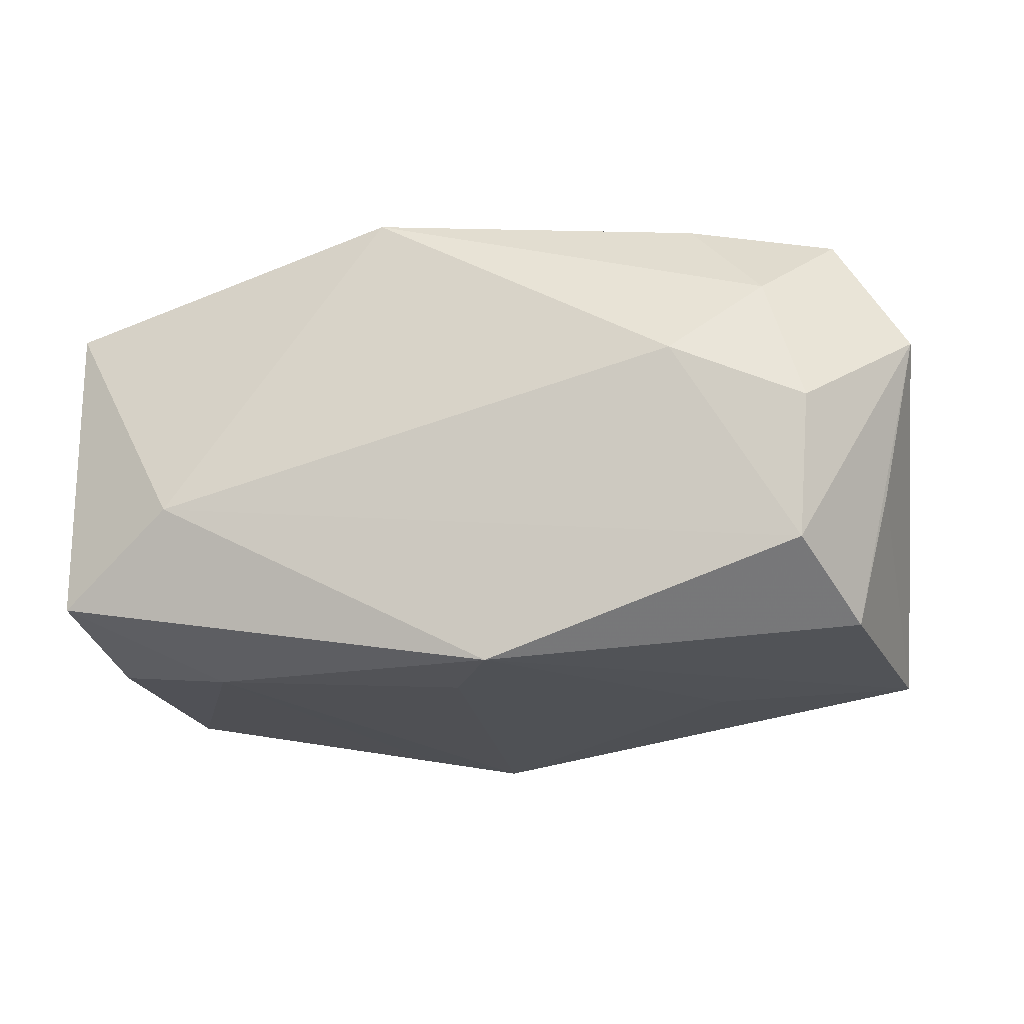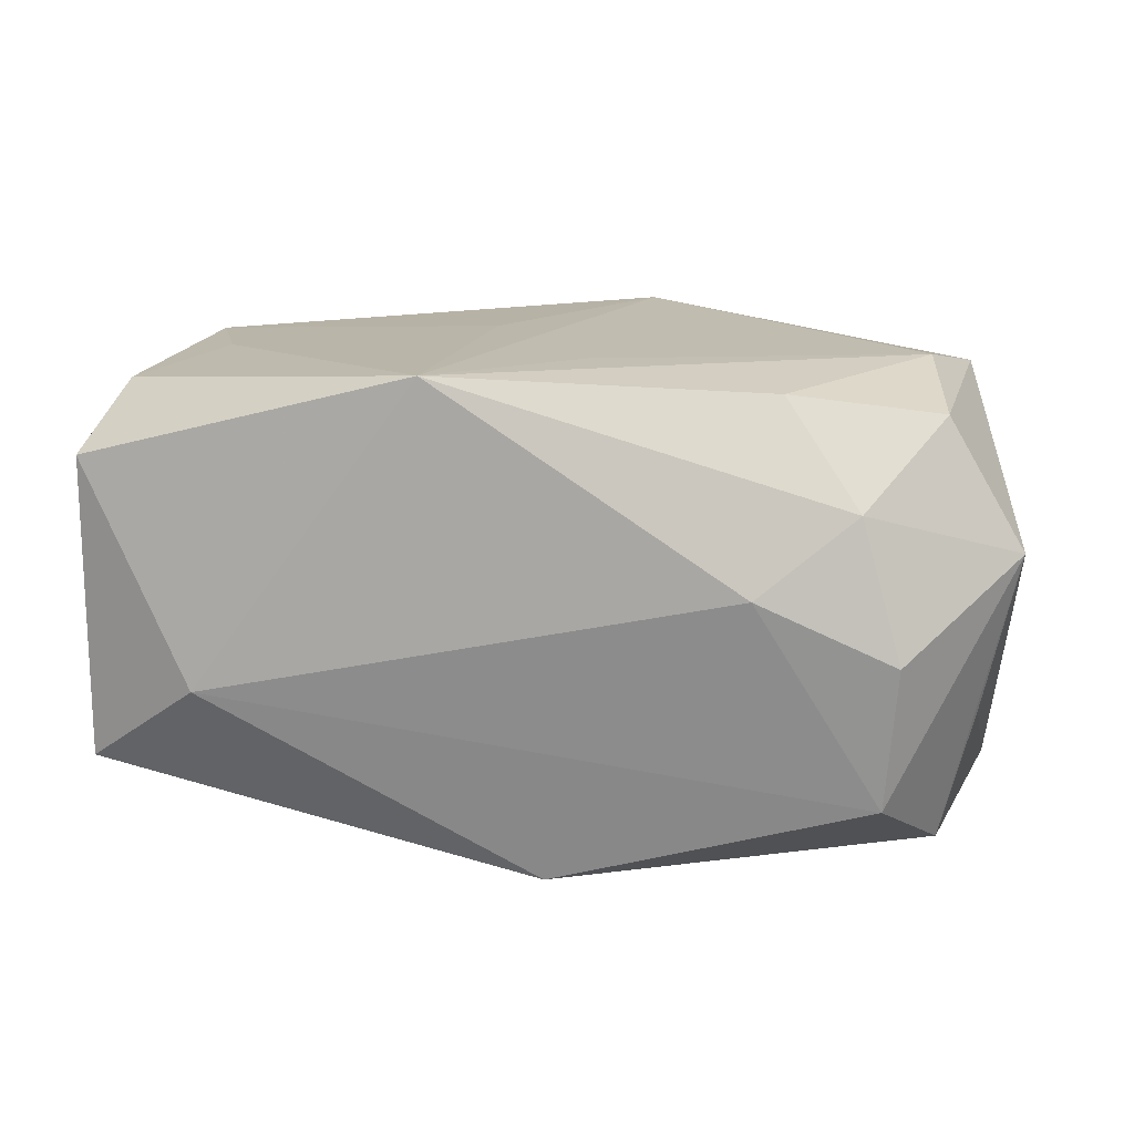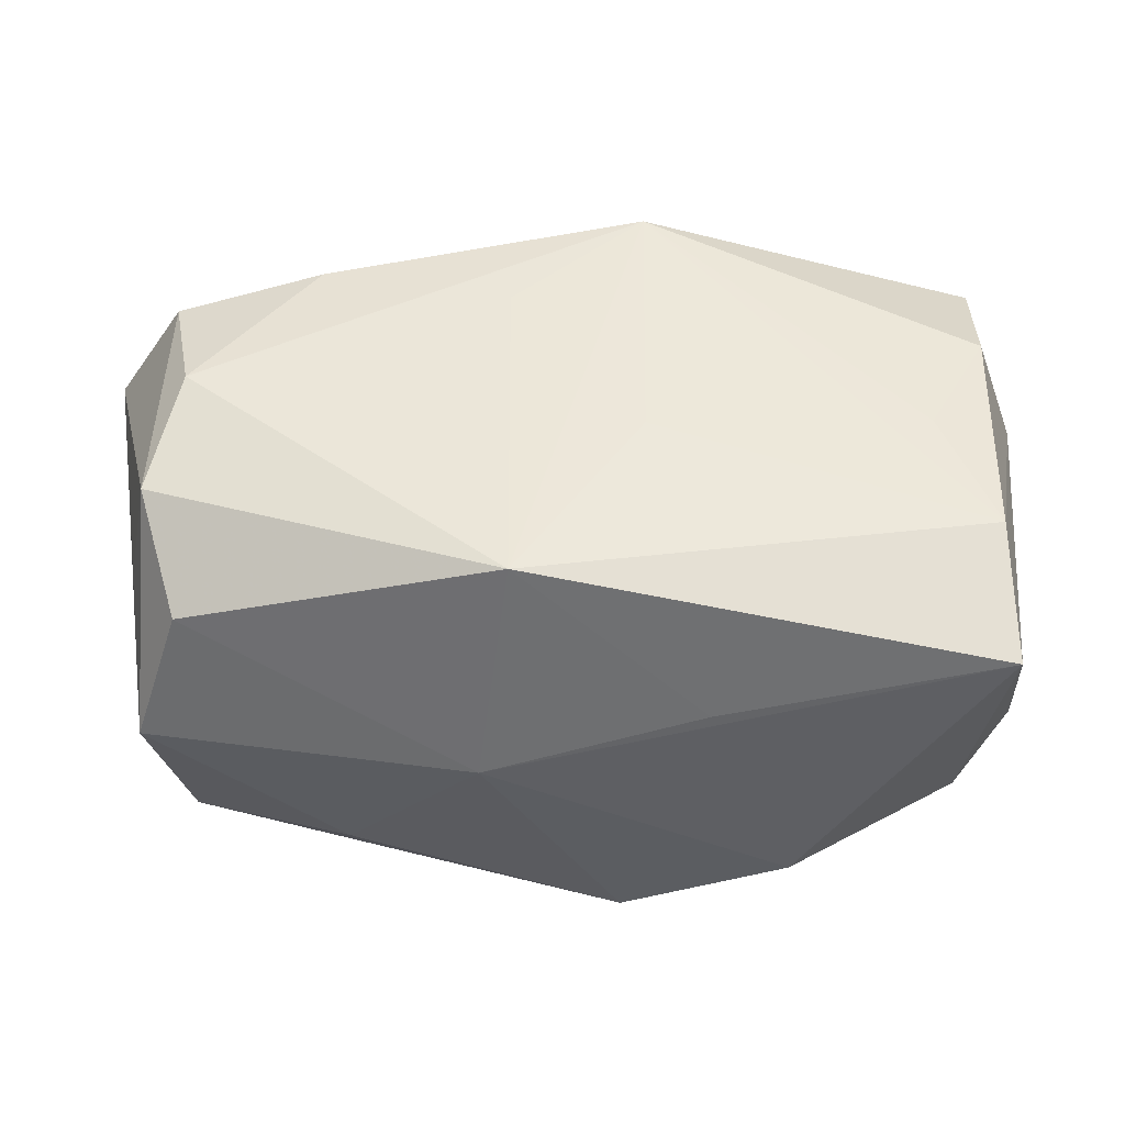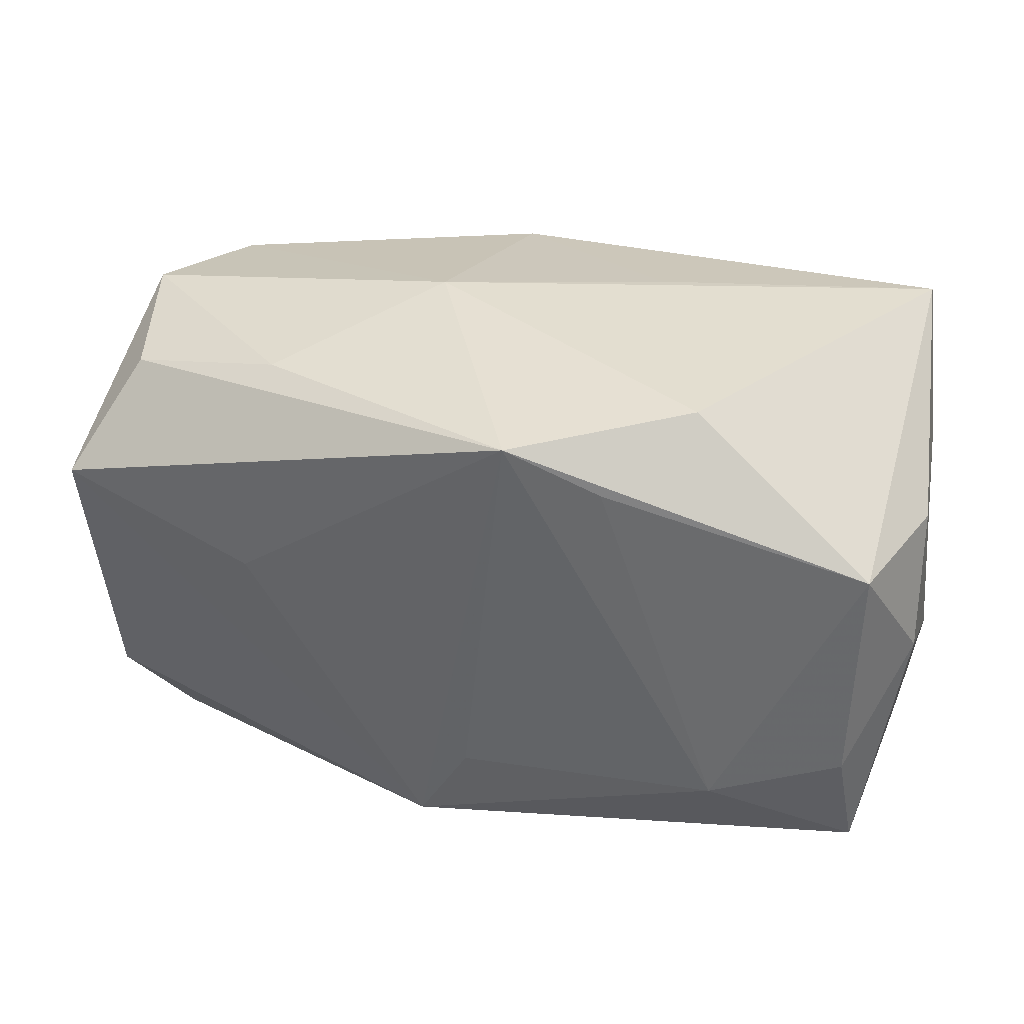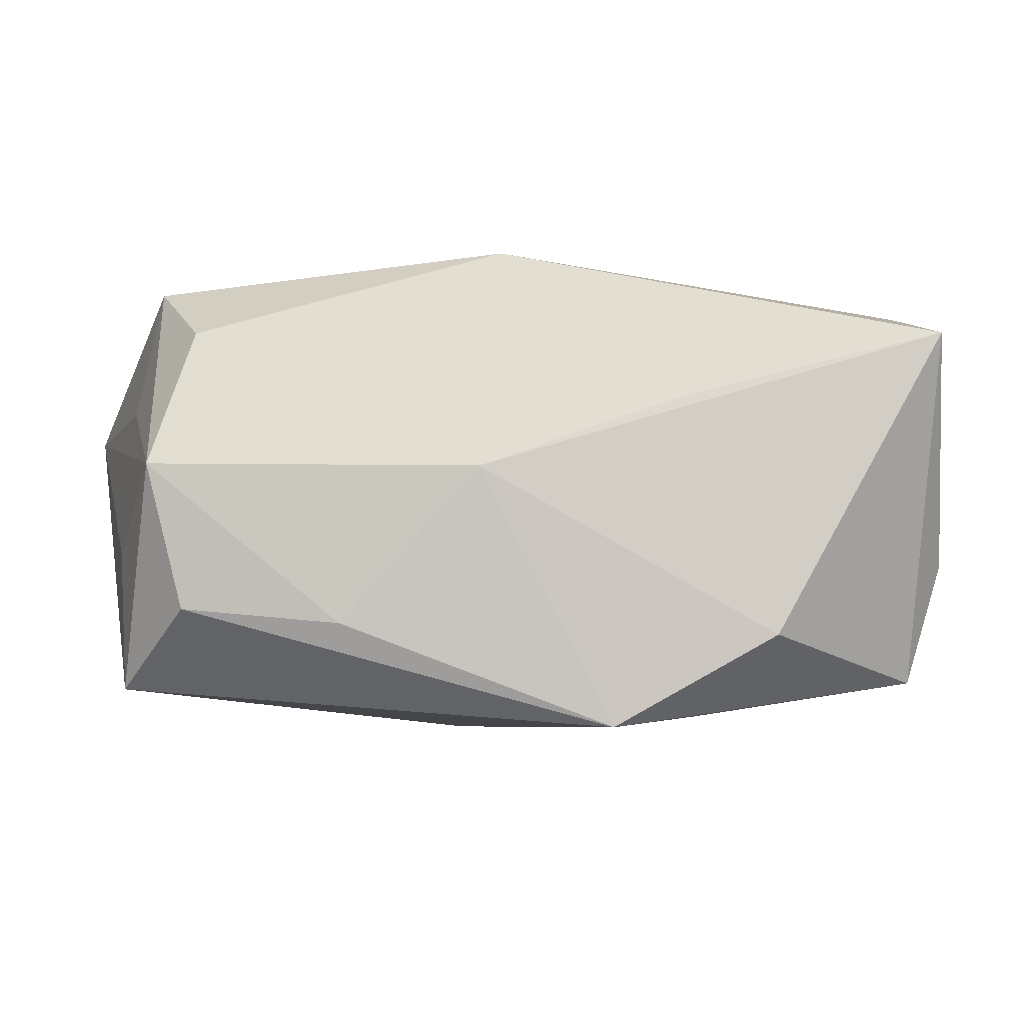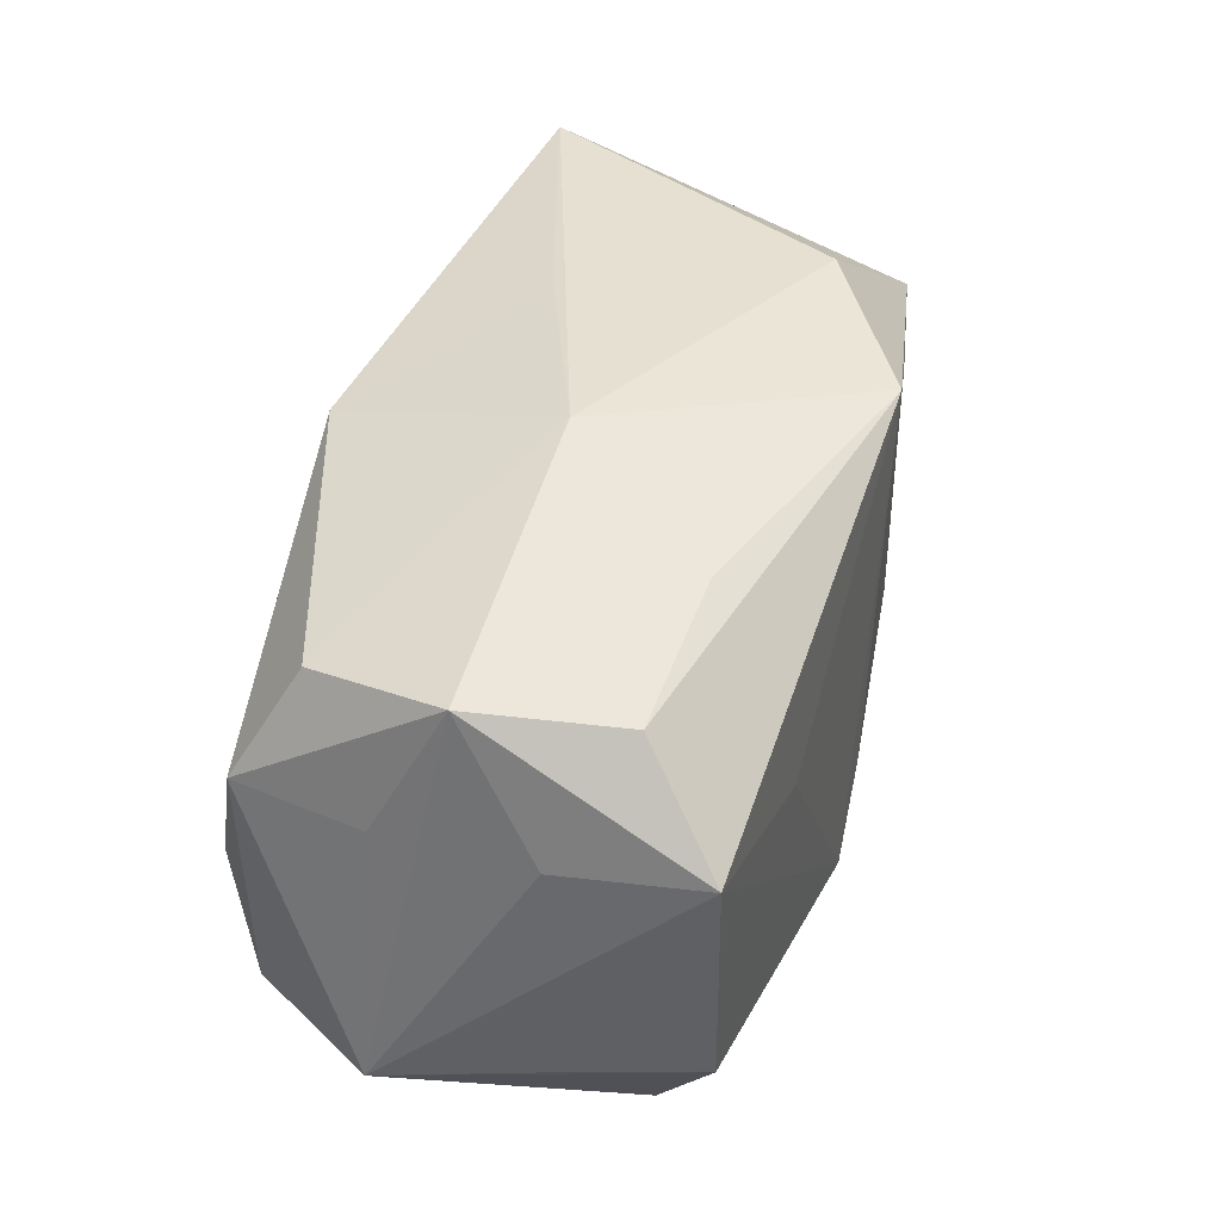
<metadata>
{"format":"obj","ext":"obj","renderer":"f3d","projection":"perspective","resolution":1024,"background":"white","views":[{"elev":-19.4,"azim":14.1,"up":"+Z"},{"elev":16.4,"azim":12.9,"up":"+Z"},{"elev":49.6,"azim":-179.6,"up":"+Z"},{"elev":36.2,"azim":-163.7,"up":"+Y"},{"elev":-6.6,"azim":170.8,"up":"+Z"},{"elev":40.5,"azim":105.5,"up":"+Y"}]}
</metadata>
<code>
v 0.01968 0.00402 -0.01884
v 0.0331 -0.01202 0.01725
v 0.03458 0.0195 0.0009699
v -0.004129 0.02167 -0.02058
v -0.03354 -0.009103 0.01651
v 0.03358 -0.01135 -0.0169
v 0.004874 0.01831 0.02009
v 0.03097 -0.02112 2.791e-05
v -0.02211 -0.01214 -0.01843
v -0.005706 -0.02037 0.02009
v 0.03634 -0.01164 -0.006038
v -0.03668 0.01168 -0.0059
v -0.03304 0.01079 0.01711
v 0.03154 0.01802 -0.0109
v 0.02004 -0.02241 0.004829
v 0.003711 -0.01958 -0.02008
v -0.03346 0.02196 0.01368
v -0.034 -0.01946 0.01232
v -0.03636 -0.008466 -0.006166
v -0.03335 0.01173 -0.01651
v -0.033 -0.00826 -0.01639
v 0.02994 -0.02012 -0.01174
v -0.00551 0.002953 0.01977
v -0.01054 0.02242 0.00751
v 0.03926 -0.01289 0.007085
v 0.03098 -0.001802 0.01981
v -0.02846 0.0005937 0.01764
v -0.03418 -0.01907 -0.01298
v 0.03072 0.0171 0.01245
v 0.03576 0.008162 0.006804
v -0.0005742 -0.01223 -0.0203
v 0.03355 0.008239 0.01754
v -0.03726 -0.008943 0.006209
v 0.007423 0.02312 0.0009083
v 0.02758 -0.01912 0.01096
v -0.03726 0.001584 -0.01038
v -0.02412 -0.02241 -0.005634
v 0.005319 -0.01084 0.02009
v -0.03565 0.01105 0.006532
v 0.01865 0.02046 -0.01209
v 0.03675 0.008658 -0.005507
v 0.03617 0.009659 -0.01729
v 0.02108 -0.01495 0.01884
v -0.01803 0.02291 -0.01284
v -0.01193 0.01815 -0.01961
f 15 10 37
f 37 10 18
f 10 15 35
f 22 15 37
f 37 18 28
f 5 18 10
f 34 17 24
f 24 7 34
f 17 7 24
f 34 7 29
f 44 17 34
f 34 4 44
f 42 4 14
f 25 22 6
f 25 35 8
f 8 22 25
f 8 35 15
f 15 22 8
f 33 28 18
f 18 5 33
f 10 7 23
f 13 7 17
f 17 33 13
f 13 33 5
f 13 23 7
f 10 23 13
f 42 14 3
f 34 29 3
f 20 44 4
f 17 44 20
f 1 4 42
f 11 42 25
f 25 6 11
f 11 6 42
f 16 6 22
f 16 22 37
f 37 28 16
f 4 1 16
f 42 6 16
f 16 1 42
f 27 5 10
f 10 13 27
f 27 13 5
f 25 42 41
f 41 3 25
f 42 3 41
f 32 3 29
f 32 29 7
f 7 26 32
f 40 14 4
f 40 3 14
f 40 4 34
f 34 3 40
f 10 35 43
f 43 26 10
f 38 7 10
f 10 26 38
f 38 26 7
f 17 20 12
f 45 20 4
f 28 21 9
f 9 16 28
f 9 21 20
f 20 45 9
f 9 45 4
f 25 3 30
f 30 32 25
f 3 32 30
f 2 35 25
f 2 43 35
f 26 43 2
f 25 32 2
f 2 32 26
f 39 33 17
f 17 12 39
f 39 12 33
f 33 12 36
f 36 12 20
f 36 21 28
f 20 21 36
f 4 16 31
f 31 9 4
f 16 9 31
f 28 33 19
f 19 36 28
f 33 36 19

</code>
